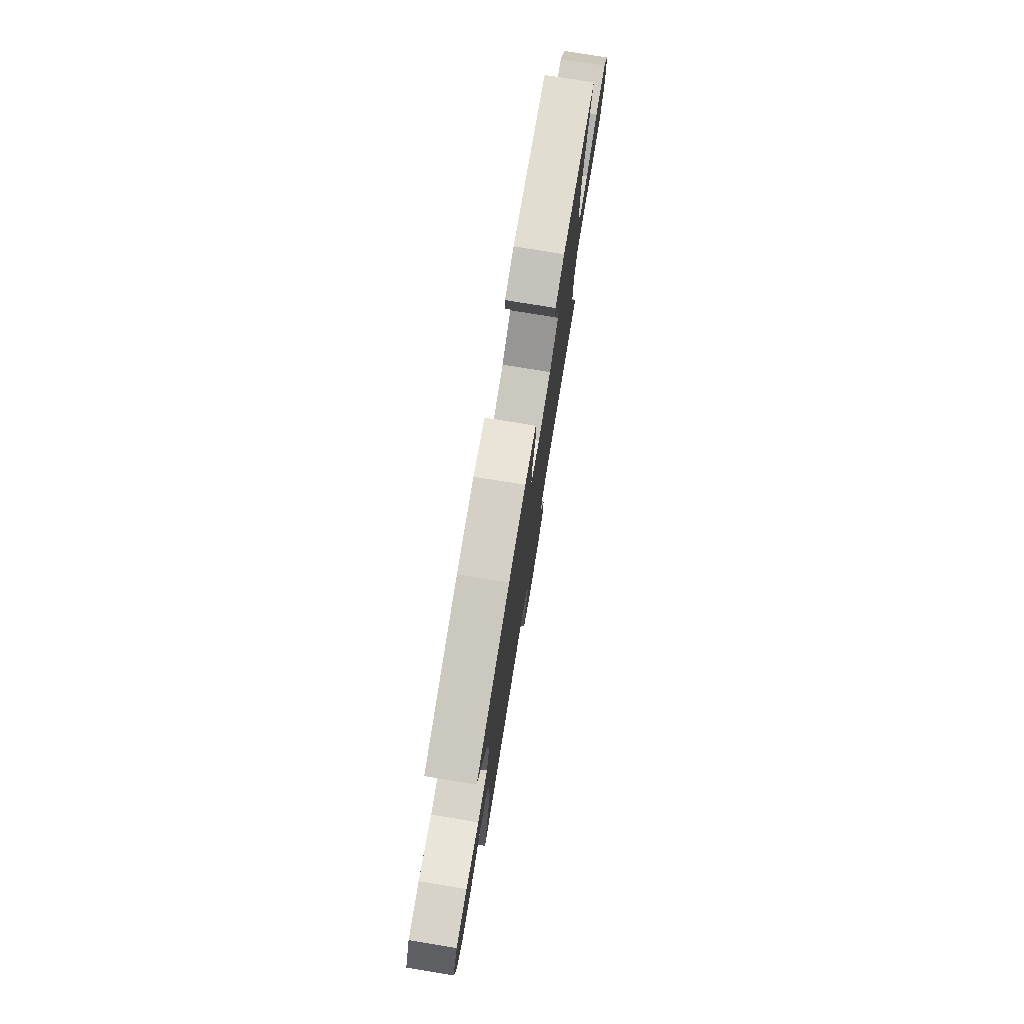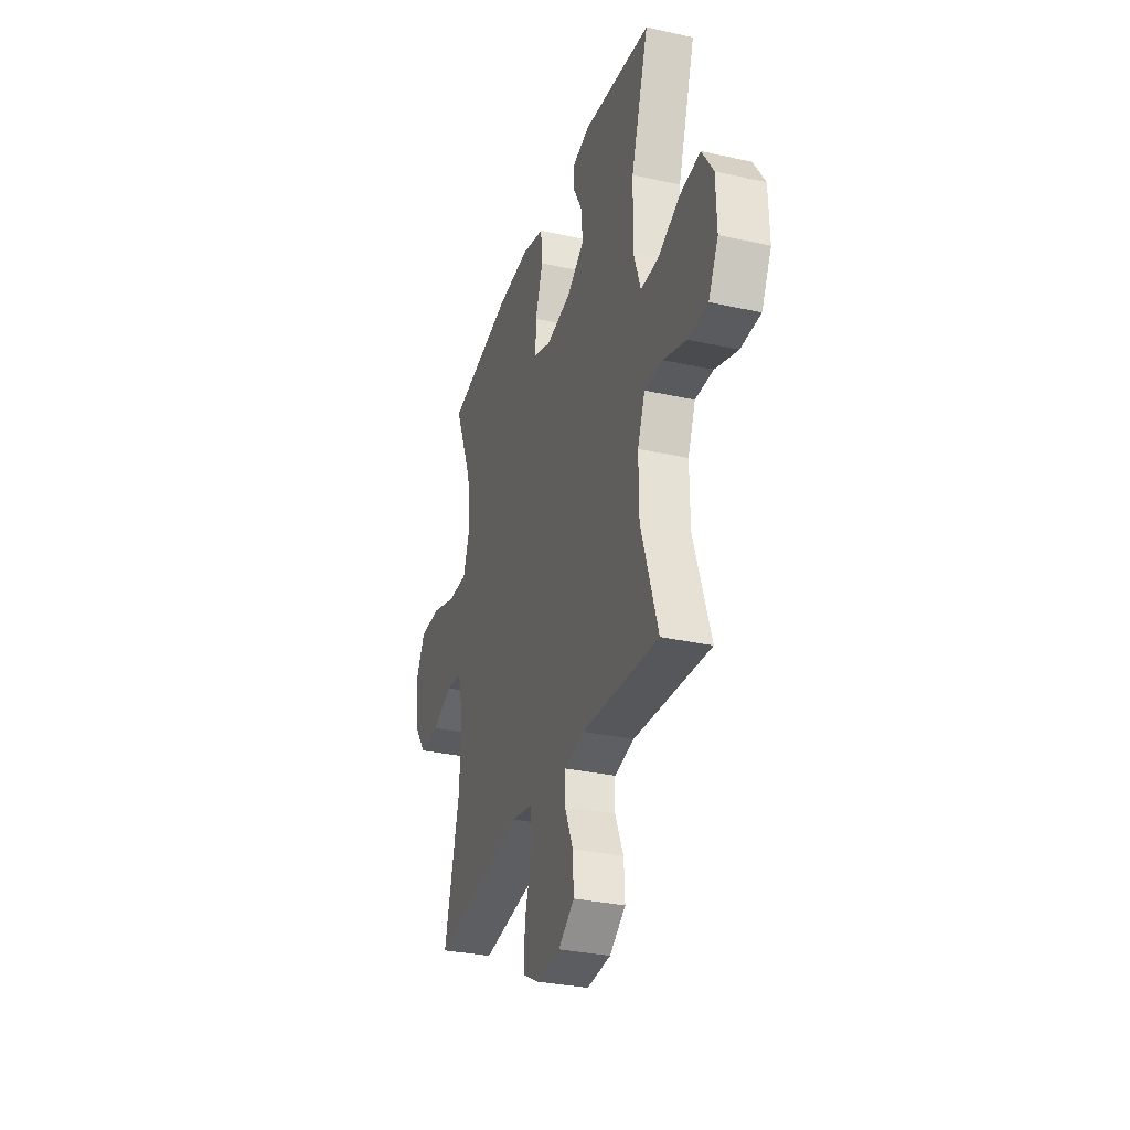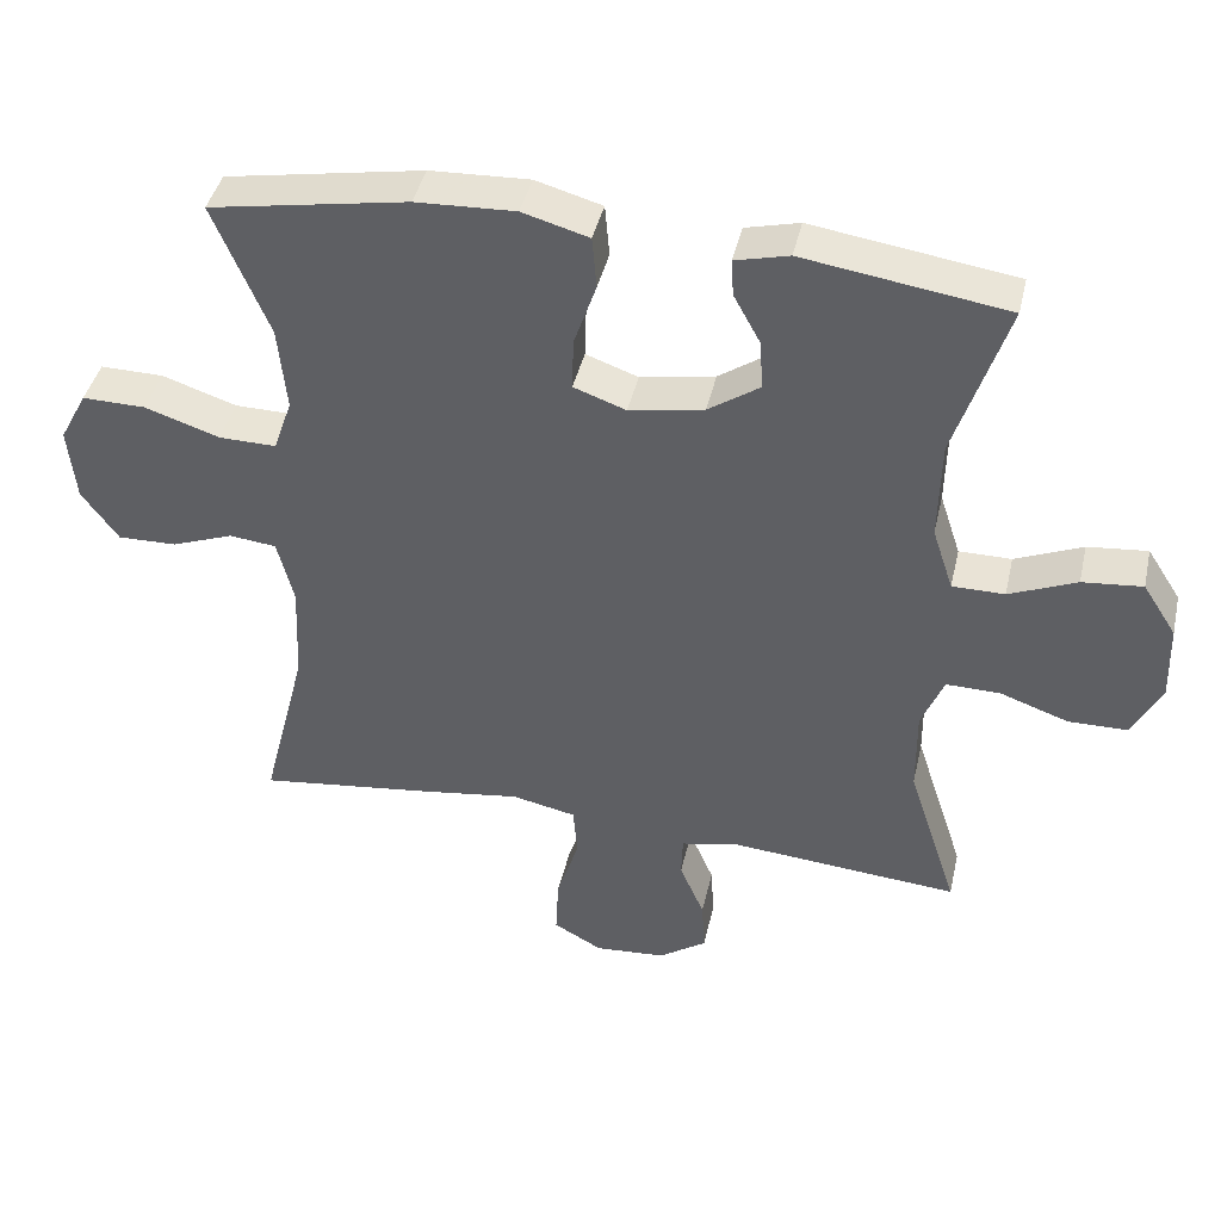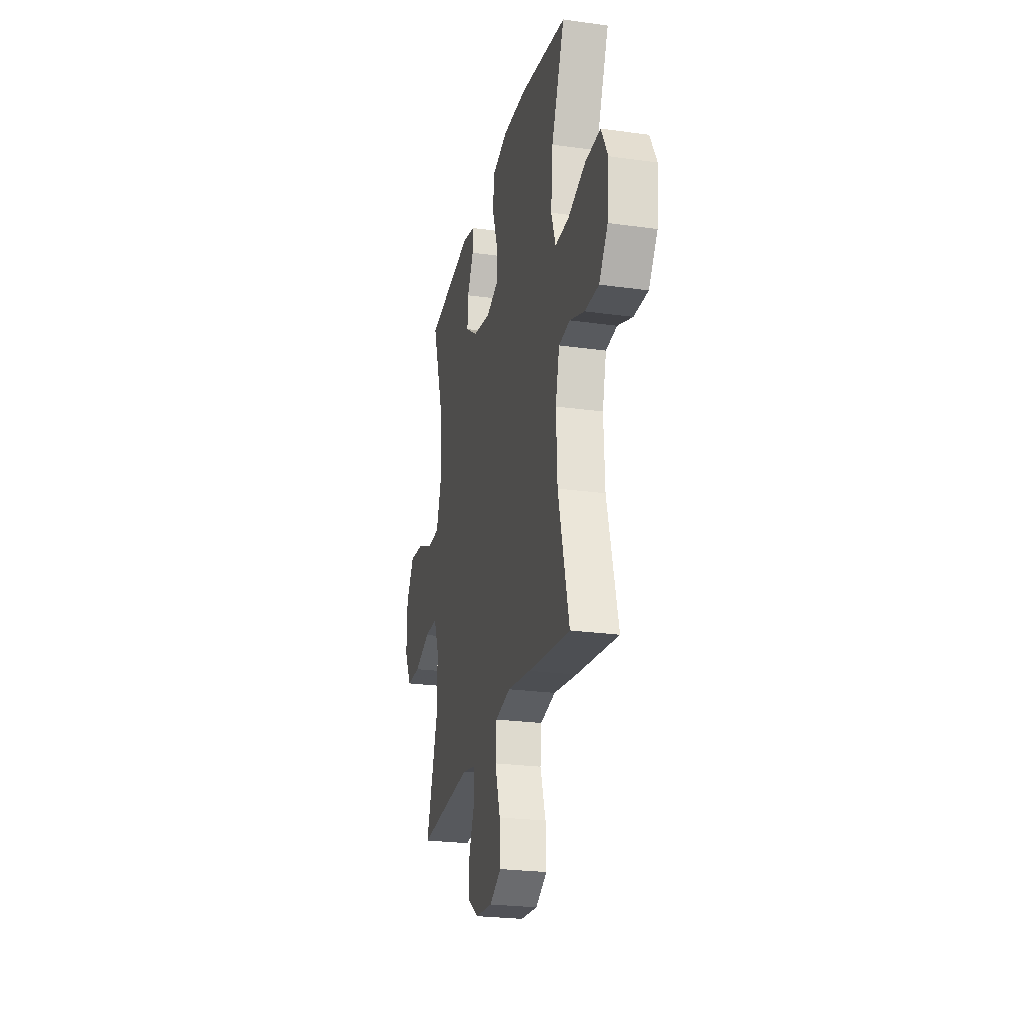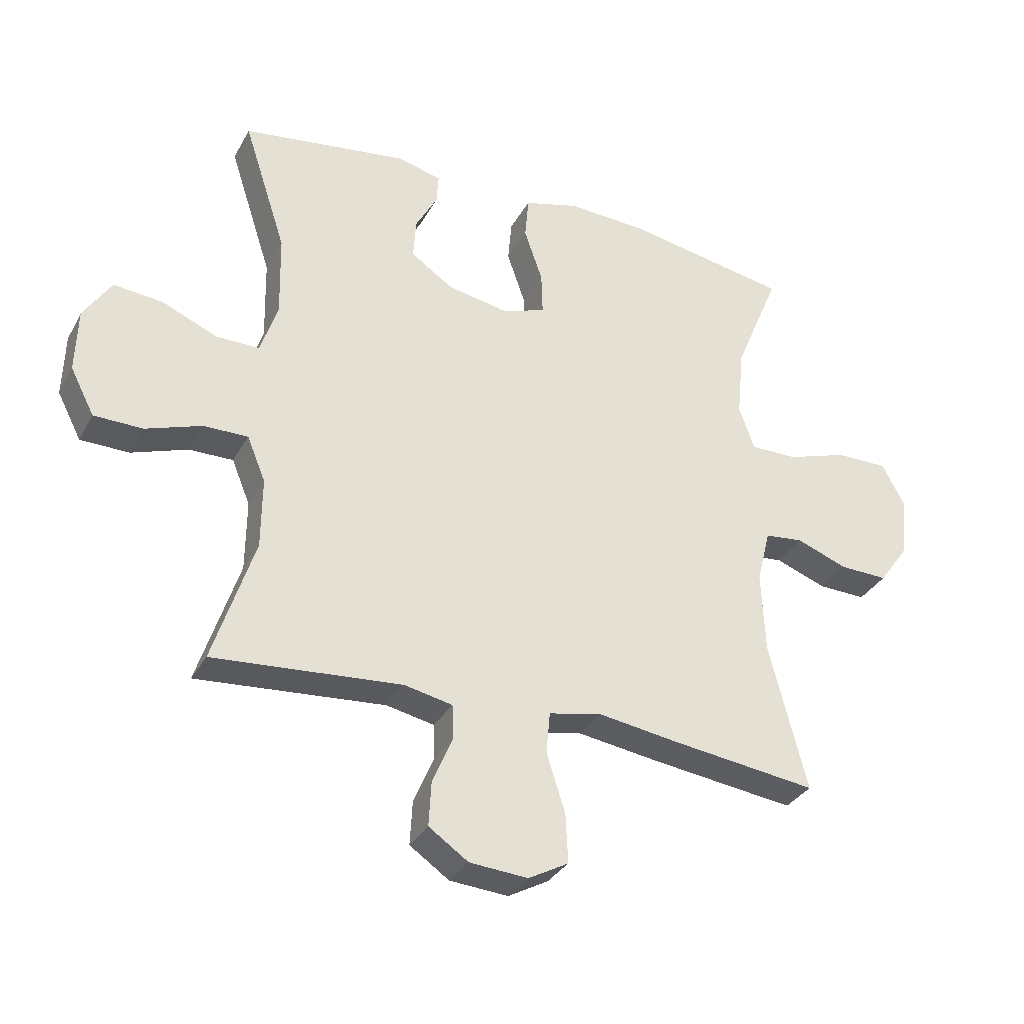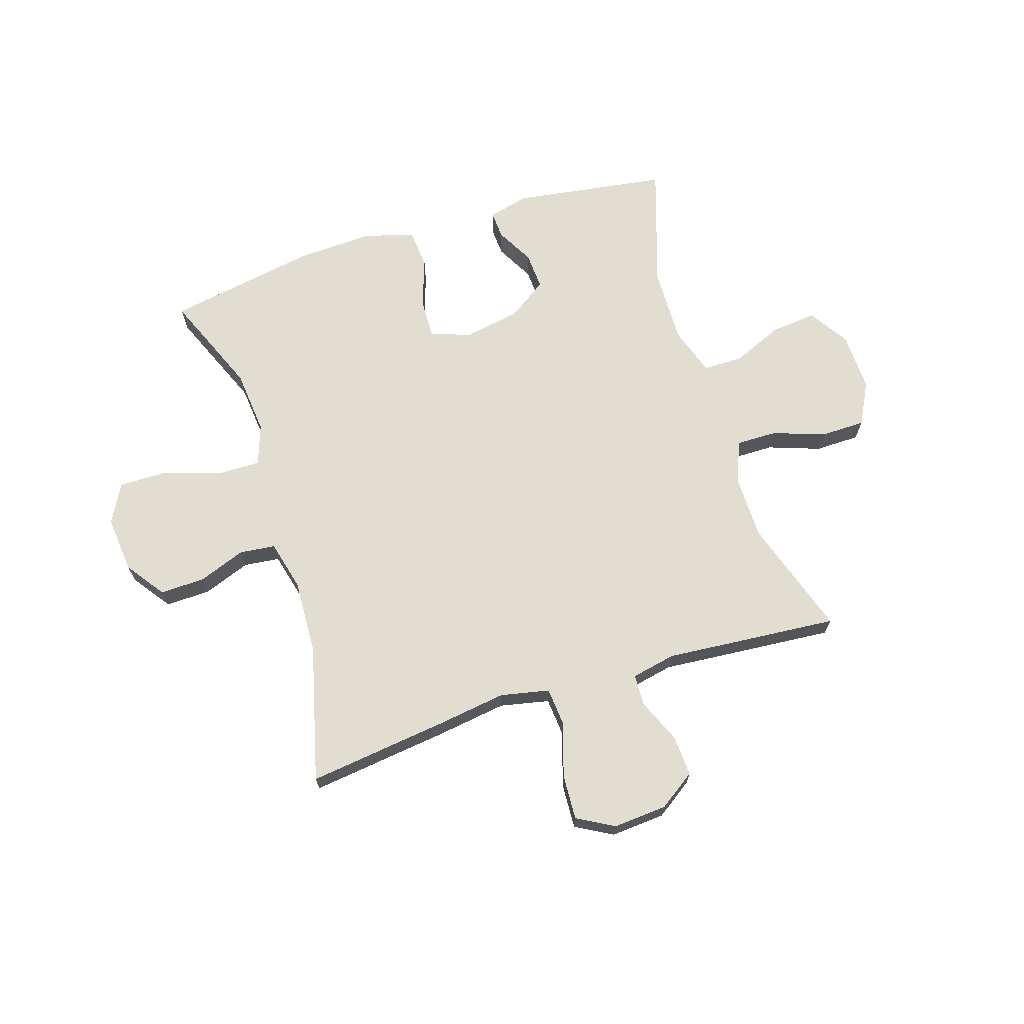
<metadata>
{"format":"obj","ext":"obj","renderer":"f3d","projection":"perspective","resolution":1024,"background":"white","views":[{"elev":77.4,"azim":99.3,"up":"+Z"},{"elev":-31.7,"azim":-107.4,"up":"+Z"},{"elev":42.0,"azim":-167.3,"up":"+Z"},{"elev":-24.6,"azim":77.1,"up":"+Z"},{"elev":-32.9,"azim":-24.9,"up":"+Z"},{"elev":68.4,"azim":162.4,"up":"+Y"}]}
</metadata>
<code>
v 0.5 0.07 -0.5
v 0.262 0.07 -0.47
v 0.131 0.07 -0.451
v 0.045 0.07 -0.469
v 0.039 0.07 -0.537
v 0.069 0.07 -0.631
v 0.073 0.07 -0.711
v 0.008 0.07 -0.747
v -0.087 0.07 -0.74
v -0.151 0.07 -0.696
v -0.147 0.07 -0.624
v -0.114 0.07 -0.547
v -0.116 0.07 -0.491
v -0.194 0.07 -0.475
v -0.5 0.07 -0.5
v -0.433 0.07 -0.294
v -0.432 0.07 -0.179
v -0.462 0.07 -0.106
v -0.534 0.07 -0.107
v -0.625 0.07 -0.139
v -0.704 0.07 -0.138
v -0.743 0.07 -0.063
v -0.74 0.07 0.041
v -0.695 0.07 0.111
v -0.615 0.07 0.103
v -0.525 0.07 0.065
v -0.455 0.07 0.065
v -0.427 0.07 0.15
v -0.43 0.07 0.285
v -0.5 0.07 0.5
v -0.229 0.07 0.54
v -0.157 0.07 0.522
v -0.16 0.07 0.473
v -0.196 0.07 0.407
v -0.2 0.07 0.341
v -0.131 0.07 0.294
v -0.031 0.07 0.276
v 0.039 0.07 0.301
v 0.037 0.07 0.371
v 0.007 0.07 0.458
v 0.013 0.07 0.528
v 0.102 0.07 0.553
v 0.235 0.07 0.547
v 0.5 0.07 0.5
v 0.426 0.07 0.322
v 0.415 0.07 0.208
v 0.44 0.07 0.136
v 0.517 0.07 0.137
v 0.617 0.07 0.17
v 0.702 0.07 0.171
v 0.739 0.07 0.102
v 0.729 0.07 0.002
v 0.68 0.07 -0.066
v 0.601 0.07 -0.064
v 0.518 0.07 -0.033
v 0.455 0.07 -0.04
v 0.433 0.07 -0.128
v 0.439 0.07 -0.261
v 0.5 0 -0.5
v 0.262 0 -0.47
v 0.131 0 -0.451
v 0.045 0 -0.469
v 0.039 0 -0.537
v 0.069 0 -0.631
v 0.073 0 -0.711
v 0.008 0 -0.747
v -0.087 0 -0.74
v -0.151 0 -0.696
v -0.147 0 -0.624
v -0.114 0 -0.547
v -0.116 0 -0.491
v -0.194 0 -0.475
v -0.5 0 -0.5
v -0.433 0 -0.294
v -0.432 0 -0.179
v -0.462 0 -0.106
v -0.534 0 -0.107
v -0.625 0 -0.139
v -0.704 0 -0.138
v -0.743 0 -0.063
v -0.74 0 0.041
v -0.695 0 0.111
v -0.615 0 0.103
v -0.525 0 0.065
v -0.455 0 0.065
v -0.427 0 0.15
v -0.43 0 0.285
v -0.5 0 0.5
v -0.229 0 0.54
v -0.157 0 0.522
v -0.16 0 0.473
v -0.196 0 0.407
v -0.2 0 0.341
v -0.131 0 0.294
v -0.031 0 0.276
v 0.039 0 0.301
v 0.037 0 0.371
v 0.007 0 0.458
v 0.013 0 0.528
v 0.102 0 0.553
v 0.235 0 0.547
v 0.5 0 0.5
v 0.426 0 0.322
v 0.415 0 0.208
v 0.44 0 0.136
v 0.517 0 0.137
v 0.617 0 0.17
v 0.702 0 0.171
v 0.739 0 0.102
v 0.729 0 0.002
v 0.68 0 -0.066
v 0.601 0 -0.064
v 0.518 0 -0.033
v 0.455 0 -0.04
v 0.433 0 -0.128
v 0.439 0 -0.261
f 52 53 54 55
f 52 55 56
f 51 52 56
f 48 49 50 51
f 47 48 51 56
f 46 47 56 57
f 42 43 44 45
f 42 45 46
f 39 40 41 42
f 38 39 42 46
f 37 38 46 57
f 31 32 33 34
f 29 30 31 34
f 28 29 34 35
f 27 28 35 36
f 23 24 25 26
f 23 26 27
f 22 23 27
f 19 20 21 22
f 18 19 22 27
f 17 18 27 36
f 14 15 16
f 13 14 16 17
f 9 10 11 12
f 9 12 13
f 8 9 13
f 5 6 7 8
f 4 5 8 13
f 3 4 13 17
f 58 1 2 3
f 36 37 57 58
f 3 17 36 58
f 113 112 111 110
f 114 113 110
f 114 110 109
f 109 108 107 106
f 114 109 106 105
f 115 114 105 104
f 103 102 101 100
f 104 103 100
f 100 99 98 97
f 104 100 97 96
f 115 104 96 95
f 92 91 90 89
f 92 89 88 87
f 93 92 87 86
f 94 93 86 85
f 84 83 82 81
f 85 84 81
f 85 81 80
f 80 79 78 77
f 85 80 77 76
f 94 85 76 75
f 74 73 72
f 75 74 72 71
f 70 69 68 67
f 71 70 67
f 71 67 66
f 66 65 64 63
f 71 66 63 62
f 75 71 62 61
f 61 60 59 116
f 116 115 95 94
f 116 94 75 61
f 1 59 60 2
f 2 60 61 3
f 3 61 62 4
f 4 62 63 5
f 5 63 64 6
f 6 64 65 7
f 7 65 66 8
f 8 66 67 9
f 9 67 68 10
f 10 68 69 11
f 11 69 70 12
f 12 70 71 13
f 13 71 72 14
f 14 72 73 15
f 15 73 74 16
f 16 74 75 17
f 17 75 76 18
f 18 76 77 19
f 19 77 78 20
f 20 78 79 21
f 21 79 80 22
f 22 80 81 23
f 23 81 82 24
f 24 82 83 25
f 25 83 84 26
f 26 84 85 27
f 27 85 86 28
f 28 86 87 29
f 29 87 88 30
f 30 88 89 31
f 31 89 90 32
f 32 90 91 33
f 33 91 92 34
f 34 92 93 35
f 35 93 94 36
f 36 94 95 37
f 37 95 96 38
f 38 96 97 39
f 39 97 98 40
f 40 98 99 41
f 41 99 100 42
f 42 100 101 43
f 43 101 102 44
f 44 102 103 45
f 45 103 104 46
f 46 104 105 47
f 47 105 106 48
f 48 106 107 49
f 49 107 108 50
f 50 108 109 51
f 51 109 110 52
f 52 110 111 53
f 53 111 112 54
f 54 112 113 55
f 55 113 114 56
f 56 114 115 57
f 57 115 116 58
f 58 116 59 1

</code>
